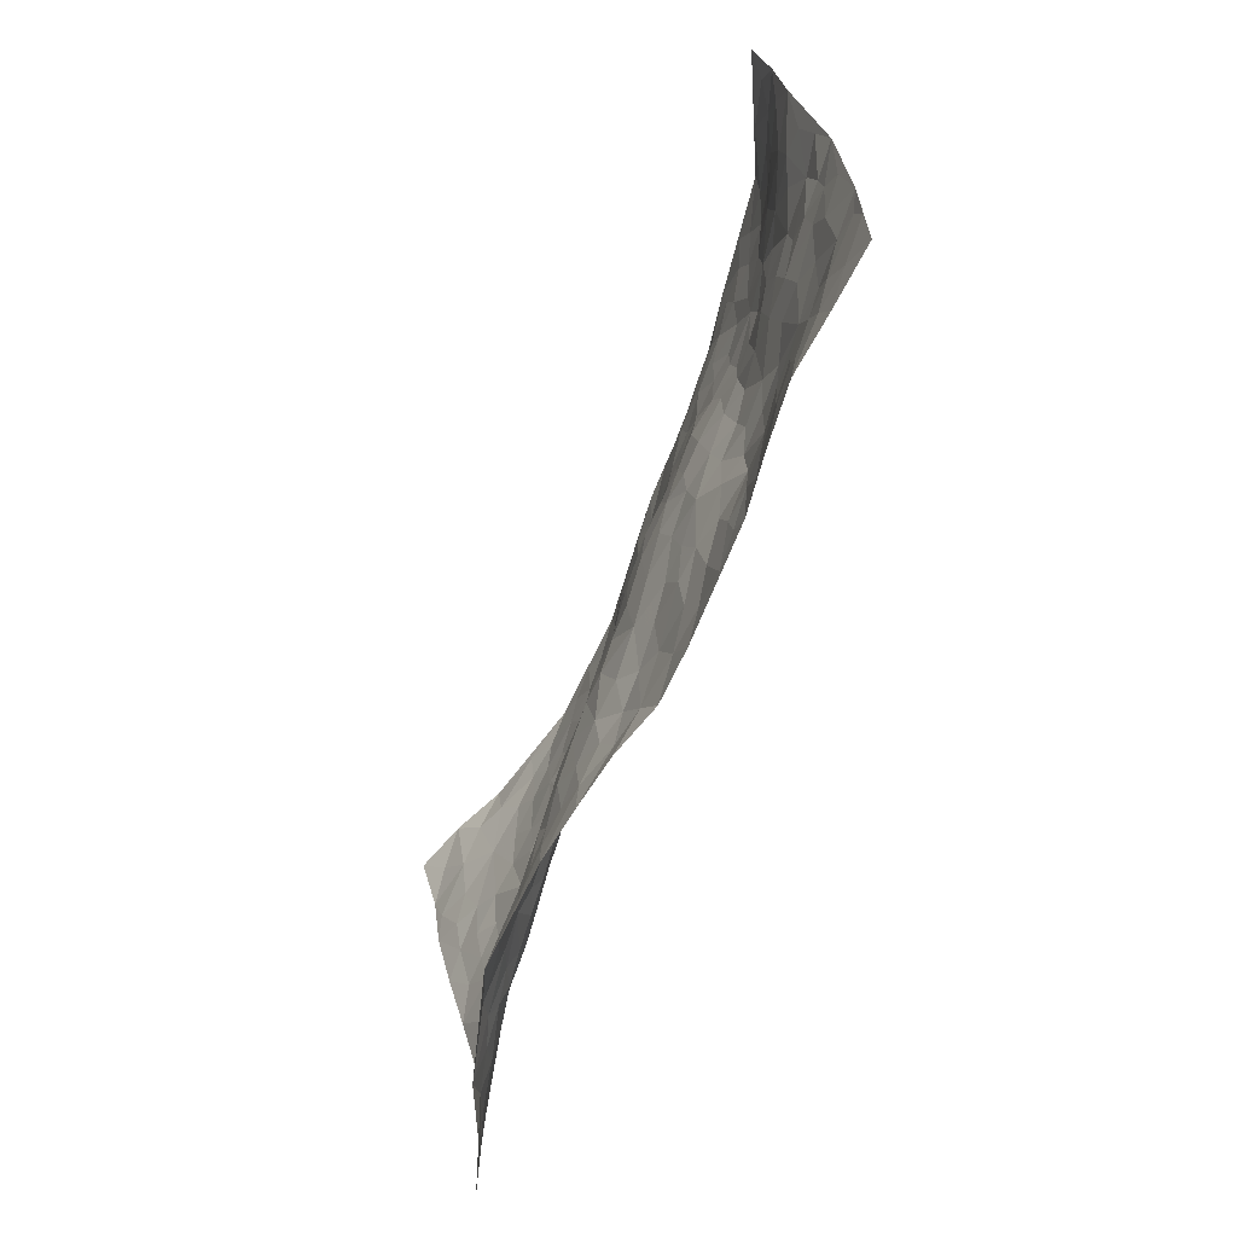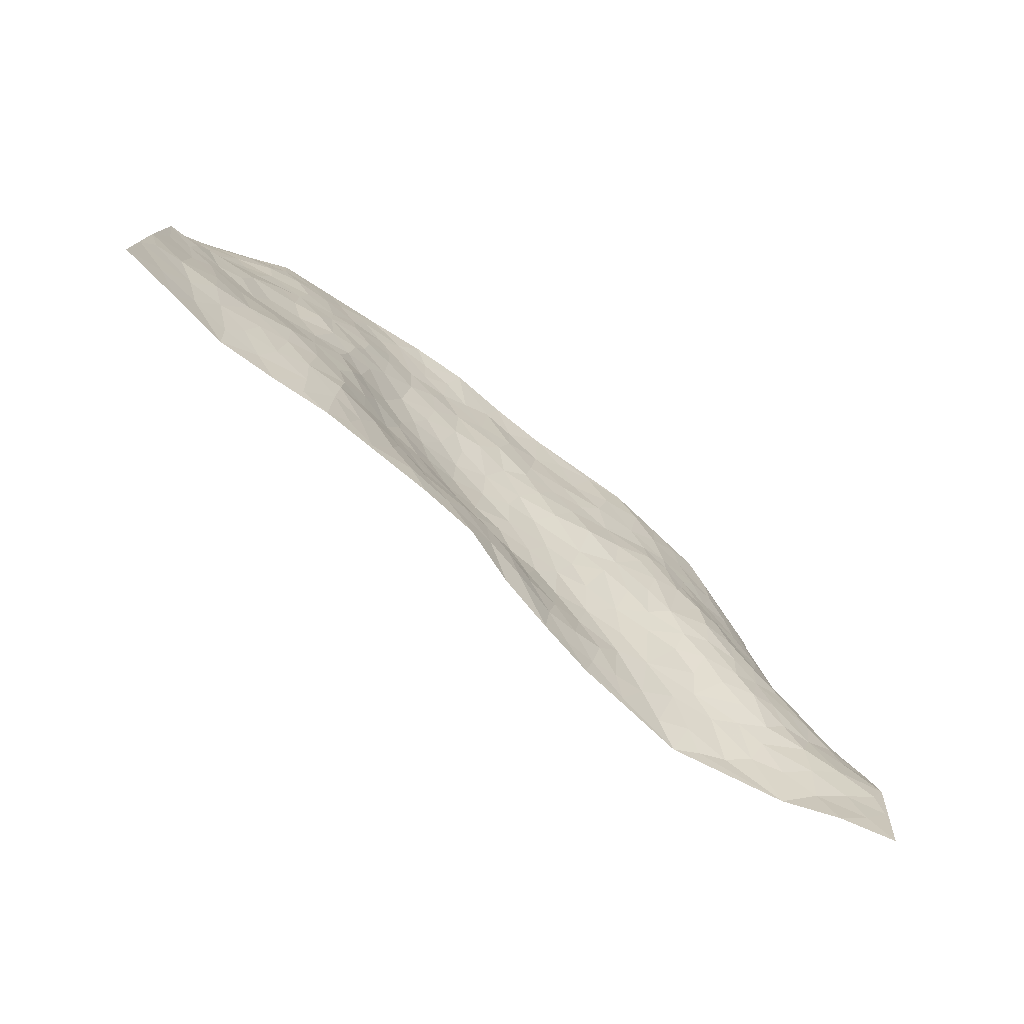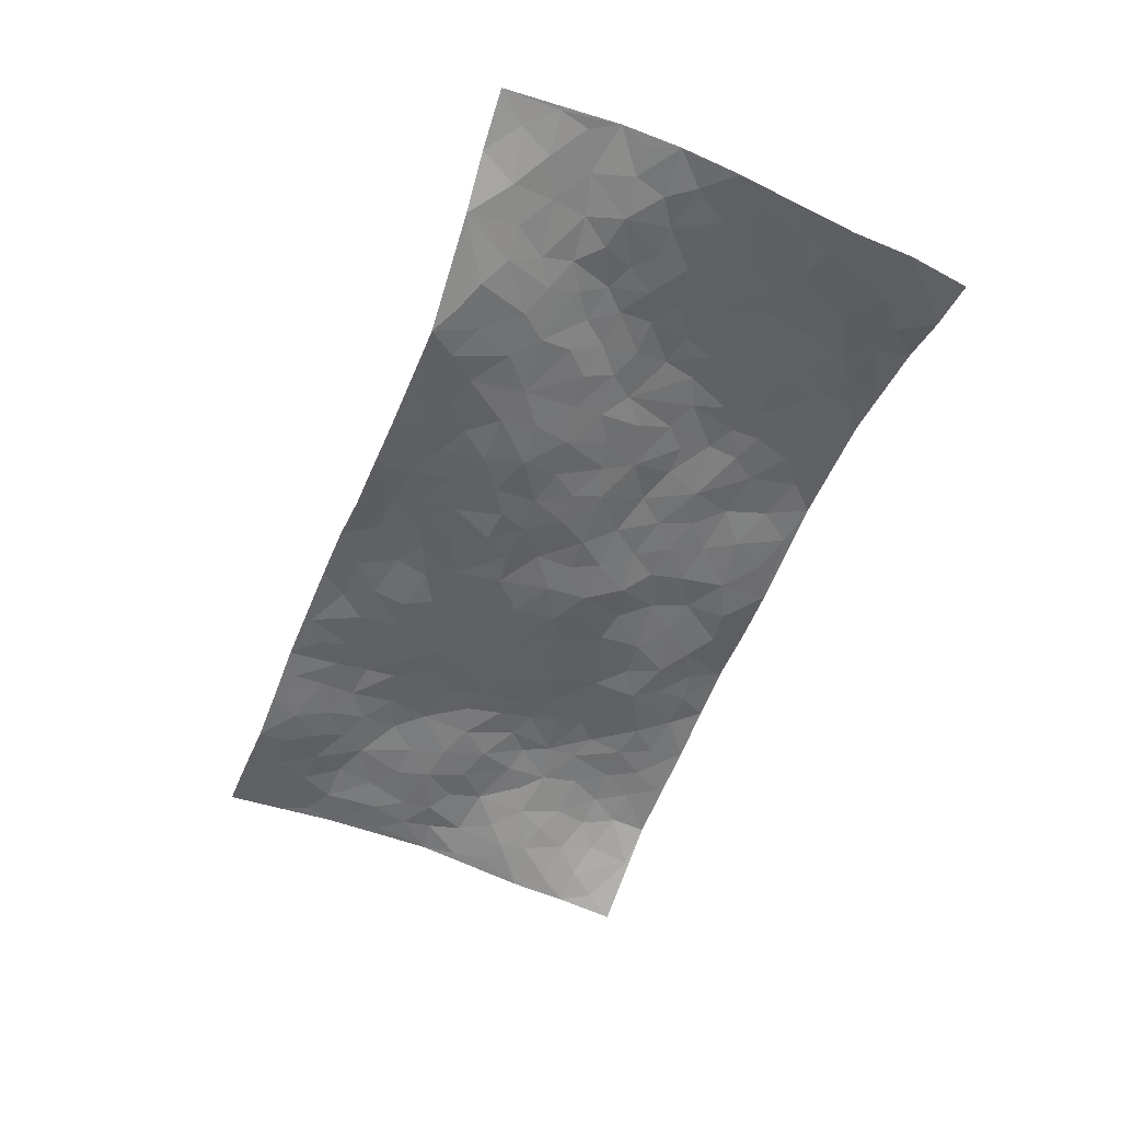
<metadata>
{"format":"obj","ext":"obj","renderer":"f3d","projection":"perspective","resolution":1024,"background":"white","views":[{"elev":-60.1,"azim":-116.7,"up":"+Y"},{"elev":-73.9,"azim":-45.8,"up":"+Y"},{"elev":-46.7,"azim":66.9,"up":"+Z"}]}
</metadata>
<code>
v 3.248 -0.2469 0.06669
v 3.207 -1.231 0.2329
v 1.325 -0.1753 -0.1402
v 1.265 -1.16 -0.02233
v 3.057 -0.6189 0.1727
v 3.238 -0.7333 0.1883
v 3.12 -0.5889 0.1571
v 2.273 -0.1927 0.1217
v 3.244 -0.4903 0.1197
v 3.185 -0.5725 0.1482
v 3.011 -0.2278 0.1386
v 3.248 -0.3662 0.1039
v 2.975 -0.5159 0.1676
v 3.128 -0.2375 0.0959
v 3.105 -0.5197 0.1467
v 2.766 -0.2143 0.1794
v 3.225 -0.4273 0.1138
v 2.56 -0.3707 0.1593
v 3.04 -0.5488 0.1603
v 3.131 -0.3546 0.1174
v 3.194 -0.3024 0.09795
v 3.067 -0.2947 0.1234
v 2.944 -0.3487 0.16
v 2.996 -0.3003 0.1407
v 3.141 -0.4413 0.1305
v 3.174 -0.5063 0.131
v 3.038 -0.4043 0.1473
v 2.96 -0.4322 0.1631
v 3.122 -0.7161 0.1874
v 3.241 -0.6122 0.152
v 2.985 -1.213 0.1211
v 2.802 -0.4372 0.1685
v 2.009 -0.3376 0.06367
v 3.219 -0.9806 0.243
v 2.625 -0.5997 0.1571
v 3.029 -0.9758 0.1877
v 3.045 -1.054 0.1801
v 2.838 -0.6586 0.1841
v 2.852 -0.8223 0.1723
v 2.751 -1.194 0.03422
v 3.203 -0.9177 0.2268
v 2.915 -0.7815 0.182
v 2.652 -0.9508 0.07383
v 2.772 -0.4934 0.1713
v 2.725 -0.4364 0.1713
v 2.763 -0.3752 0.1749
v 2.707 -0.8406 0.1185
v 2.625 -0.7625 0.1209
v 2.099 -0.6538 0.02774
v 2.599 -0.4265 0.1609
v 2.472 -0.8031 0.06994
v 2.635 -0.8295 0.1028
v 2.573 -0.2623 0.1731
v 2.879 -0.9254 0.1532
v 2.661 -0.4025 0.1704
v 3.123 -0.8451 0.2037
v 2.3 -0.5397 0.09627
v 2.208 -0.5256 0.07234
v 1.965 -0.6289 0.02629
v 2.358 -0.74 0.05913
v 2.427 -0.7476 0.07282
v 2.17 -0.8127 0.0236
v 2.894 -0.5654 0.1719
v 3.002 -0.7963 0.1909
v 3.189 -1.04 0.2335
v 2.83 -0.3453 0.1733
v 2.641 -0.2195 0.1742
v 3.053 -0.6911 0.1857
v 2.886 -0.3911 0.168
v 2.889 -0.2376 0.16
v 2.517 -0.204 0.1681
v 2.888 -0.3072 0.1656
v 2.821 -0.2686 0.1759
v 2.705 -0.2474 0.1783
v 2.722 -0.3148 0.1747
v 3.138 -0.9137 0.2135
v 3.206 -1.105 0.2354
v 2.992 -0.7312 0.1898
v 2.253 -1.18 0.03892
v 3.053 -0.8994 0.1917
v 2.823 -0.5308 0.174
v 2.768 -0.6746 0.1782
v 2.256 -0.7565 0.04191
v 2.312 -0.6713 0.06656
v 2.26 -0.6075 0.07094
v 2.394 -0.3239 0.1284
v 2.822 -0.8831 0.1493
v 3.17 -0.792 0.2004
v 2.982 -0.912 0.1801
v 2.71 -0.5077 0.1707
v 2.896 -0.4867 0.1706
v 2.759 -0.8943 0.1191
v 2.434 -0.6789 0.09185
v 2.522 -0.6363 0.1252
v 2.898 -0.8675 0.1754
v 2.281 -0.3073 0.1069
v 2.671 -0.7184 0.1497
v 2.604 -0.494 0.1644
v 2.5 -0.7013 0.1054
v 2.44 -0.5803 0.1238
v 3.23 -0.8569 0.2205
v 2.956 -0.8434 0.1849
v 3.066 -0.8044 0.1975
v 2.632 -0.3172 0.1736
v 2.776 -0.7461 0.1665
v 2.942 -0.6274 0.1759
v 2.392 -0.5201 0.1171
v 2.414 -0.4463 0.1258
v 2.772 -0.8229 0.1497
v 2.151 -0.9113 0.0287
v 2.271 -0.4048 0.1002
v 2.337 -0.4663 0.1085
v 2.26 -0.4779 0.09318
v 2.688 -0.5735 0.1715
v 2.462 -0.3835 0.1441
v 2.91 -0.707 0.1877
v 2.815 -0.5964 0.1813
v 2.75 -0.6041 0.1808
v 2.567 -0.7247 0.1156
v 2.519 -0.552 0.1421
v 2.613 -0.6716 0.1395
v 2.49 -0.4712 0.136
v 2.351 -0.6049 0.09744
v 2.848 -0.7481 0.1798
v 2.359 -0.3925 0.1194
v 2.482 -0.2941 0.1563
v 2.662 -0.4666 0.1701
v 3.188 -0.6694 0.1756
v 3.127 -0.65 0.1738
v 2.173 -0.6058 0.04824
v 2.058 -0.4197 0.06669
v 2.181 -0.6993 0.03332
v 2.244 -0.6737 0.05338
v 2.099 -0.5743 0.04531
v 1.47 -0.6649 -0.008242
v 2.044 -0.6132 0.03269
v 1.999 -0.4935 0.05246
v 2.102 -0.7478 0.01948
v 2.131 -1.178 0.06193
v 2.554 -0.8151 0.08311
v 1.828 -1.055 0.03834
v 1.76 -1.173 0.02729
v 2.476 -0.9703 0.03843
v 2.316 -1.049 0.04482
v 2.582 -0.5531 0.1538
v 2.715 -0.7744 0.1443
v 2.346 -0.2466 0.1277
v 2.43 -0.2202 0.1493
v 2.149 -0.1884 0.1063
v 2.245 -1.042 0.05416
v 2.278 -0.8846 0.02633
v 1.845 -0.3725 0.04592
v 1.924 -0.4676 0.04793
v 1.668 -0.6988 0.02257
v 1.734 -0.7204 0.03611
v 1.812 -0.3103 0.04386
v 1.742 -0.4013 0.04163
v 1.849 -0.5375 0.0395
v 2.239 -0.8247 0.02909
v 2.322 -0.8137 0.04
v 2.409 -0.9172 0.03562
v 2.349 -0.8793 0.0326
v 2.32 -0.9765 0.03646
v 2.399 -0.8216 0.05057
v 2.238 -0.9581 0.03733
v 2.007 -1.176 0.05471
v 2.275 -1.11 0.05195
v 2.53 -1.037 0.04355
v 2.458 -1.069 0.03912
v 2.578 -0.9735 0.05212
v 2.501 -1.188 0.02311
v 2.491 -0.886 0.04908
v 2.58 -0.8944 0.06834
v 2.4 -1.017 0.03872
v 2.377 -1.185 0.02927
v 2.04 -0.9253 0.0333
v 2.086 -0.8479 0.02171
v 1.933 -0.7725 0.02346
v 2.001 -0.7013 0.01998
v 1.993 -0.8445 0.02374
v 1.831 -0.92 0.03335
v 1.901 -0.8604 0.02341
v 1.971 -0.9115 0.02985
v 2.187 -1.109 0.05789
v 2.179 -1.003 0.05232
v 2.111 -1.037 0.05551
v 2.004 -1.051 0.04843
v 1.934 -0.9707 0.03648
v 2.029 -0.7748 0.0181
v 3.123 -1.094 0.2018
v 2.934 -1.031 0.1417
v 3.111 -1.001 0.2116
v 3.093 -1.223 0.184
v 3.156 -1.168 0.2139
v 3.056 -1.142 0.1658
v 2.983 -1.102 0.1433
v 2.865 -1.134 0.08189
v 2.917 -1.096 0.1149
v 2.938 -0.9636 0.1618
v 2.819 -1.019 0.09928
v 2.877 -0.992 0.1287
v 2.772 -1.101 0.06667
v 2.652 -1.073 0.04859
v 2.806 -1.16 0.05832
v 2.726 -1.015 0.07548
v 2.704 -1.131 0.04196
v 2.604 -1.165 0.03043
v 2.771 -0.9642 0.1007
v 2.58 -1.093 0.03858
v 2.517 -1.12 0.03008
v 2.101 -0.9645 0.04292
v 2.002 -0.9829 0.03725
v 2.066 -1.112 0.05764
v 1.861 -0.9879 0.04144
v 1.916 -1.057 0.0446
v 1.87 -1.158 0.04023
v 1.964 -1.115 0.05298
v 1.809 -1.123 0.03489
v 1.88 -0.6695 0.0231
v 1.935 -0.7061 0.02065
v 1.774 -0.7784 0.03949
v 1.825 -0.84 0.03379
v 1.853 -0.764 0.02869
v 1.915 -0.3677 0.05022
v 1.782 -0.5094 0.04126
v 1.8 -0.6974 0.03132
v 1.917 -0.5645 0.03076
v 2.381 -1.101 0.0372
v 2.44 -1.146 0.02906
v 1.948 -0.3117 0.05986
v 1.66 -0.187 0.01318
v 2.064 -0.5152 0.05587
v 1.993 -0.5636 0.03795
v 1.681 -0.4205 0.03036
v 1.516 -1.165 -0.02237
v 1.303 -0.4196 -0.09366
v 1.76 -0.9864 0.04289
v 1.544 -0.6571 -0.0008101
v 1.766 -0.921 0.04094
v 1.283 -0.6619 -0.03662
v 1.596 -0.4653 0.01305
v 1.751 -0.6421 0.03538
v 1.491 -0.4809 -0.01953
v 1.7 -0.5888 0.03294
v 1.781 -0.1762 0.04045
v 2.176 -0.4386 0.08753
v 1.764 -0.2511 0.03785
v 2.131 -0.5034 0.06936
v 1.849 -0.4429 0.04632
v 1.403 -0.435 -0.05809
v 1.621 -0.6332 0.01225
v 1.691 -0.255 0.02491
v 1.813 -0.6012 0.03596
v 1.654 -0.5442 0.02956
v 1.98 -0.4122 0.05915
v 1.786 -0.4464 0.04514
v 2.005 -0.2594 0.0755
v 1.902 -0.1802 0.07149
v 2.025 -0.1854 0.09598
v 2.069 -0.2969 0.07731
v 2.2 -0.3568 0.09685
v 2.123 -0.3739 0.08116
v 1.654 -0.3197 0.02337
v 1.486 -0.5916 -0.005567
v 1.522 -0.3916 -0.01337
v 1.618 -0.2524 0.01083
v 1.594 -0.5557 0.0135
v 1.547 -0.5094 0.004107
v 1.388 -0.4953 -0.05431
v 1.514 -0.7367 -0.004651
v 1.575 -0.3166 0.006909
v 1.507 -0.3204 -0.01665
v 1.429 -0.5362 -0.0324
v 1.331 -0.5168 -0.06294
v 1.378 -0.604 -0.02789
v 1.681 -0.4858 0.03258
v 1.456 -0.2765 -0.04452
v 1.937 -0.2418 0.06606
v 1.858 -0.2452 0.05501
v 2.2 -0.2644 0.0971
v 2.128 -0.2567 0.09118
v 1.273 -0.9105 -0.02107
v 1.539 -0.25 -0.01029
v 1.611 -0.3873 0.01588
v 1.306 -0.5892 -0.04989
v 1.354 -0.6733 -0.02447
v 1.465 -0.4206 -0.03566
v 1.734 -0.322 0.03355
v 1.539 -0.1724 -0.01612
v 1.759 -0.5686 0.04112
v 1.353 -0.2354 -0.1076
v 1.311 -0.2962 -0.1122
v 1.437 -0.3507 -0.0501
v 1.385 -0.2952 -0.07969
v 1.455 -0.181 -0.0633
v 1.346 -0.3585 -0.08938
v 1.594 -0.7267 0.008375
v 1.564 -0.8027 0.01263
v 1.67 -0.8082 0.03263
v 1.428 -0.8575 -0.003767
v 1.62 -0.9424 0.02406
v 1.3 -0.787 -0.02667
v 1.489 -0.8097 -0.0001995
v 1.403 -0.7607 -0.01507
v 1.518 -0.9123 0.0111
v 1.414 -0.6967 -0.01894
v 1.342 -0.7377 -0.0242
v 1.363 -0.8237 -0.01842
v 1.613 -0.8632 0.02896
v 1.688 -0.8966 0.03611
v 1.746 -0.8485 0.03757
v 1.396 -1.017 -0.01379
v 1.538 -1.039 -0.001811
v 1.438 -0.9432 0.001292
v 1.353 -0.9416 -0.01266
v 1.47 -1.011 -0.005169
v 1.271 -1.035 -0.02153
v 1.557 -0.9717 0.01164
v 1.295 -0.9732 -0.01821
v 1.508 -1.098 -0.01465
v 1.39 -1.163 -0.02123
v 1.639 -1.169 0.0003493
v 1.428 -1.091 -0.01773
v 1.339 -1.091 -0.01944
v 1.589 -1.103 -0.003438
v 1.693 -1.074 0.02403
v 1.759 -1.056 0.03573
v 1.7 -1.142 0.0173
v 1.681 -0.9945 0.03088
v 1.615 -1.031 0.01284
f 29 6 128
f 12 21 20
f 26 10 9
f 55 45 46
f 27 19 15
f 26 9 17
f 101 6 88
f 12 1 21
f 7 15 19
f 125 86 96
f 84 123 85
f 129 29 128
f 25 27 15
f 12 20 17
f 73 75 66
f 22 14 11
f 26 17 25
f 9 12 17
f 25 15 26
f 5 129 7
f 52 146 48
f 55 18 50
f 7 19 5
f 20 27 25
f 124 82 105
f 41 76 34
f 20 14 22
f 14 20 21
f 14 21 1
f 24 22 11
f 24 27 22
f 72 66 69
f 69 32 91
f 70 24 11
f 24 23 27
f 17 20 25
f 27 20 22
f 10 15 7
f 10 26 15
f 23 28 27
f 27 13 19
f 28 23 69
f 13 27 28
f 119 121 94
f 10 7 129
f 6 30 128
f 9 10 30
f 36 192 80
f 80 102 89
f 118 81 44
f 64 103 78
f 115 126 86
f 45 32 46
f 91 63 13
f 129 68 29
f 95 87 54
f 95 54 199
f 202 40 204
f 82 97 105
f 29 88 6
f 18 55 104
f 148 126 71
f 38 82 124
f 50 18 122
f 117 82 38
f 5 19 106
f 82 117 118
f 80 64 102
f 127 45 55
f 194 77 190
f 98 35 114
f 39 124 105
f 127 50 98
f 106 19 13
f 66 75 46
f 39 95 42
f 63 117 38
f 95 89 102
f 101 56 76
f 51 140 99
f 18 53 126
f 62 83 132
f 45 127 90
f 112 113 57
f 103 29 68
f 130 85 58
f 109 39 105
f 35 94 121
f 113 246 58
f 151 165 163
f 120 100 94
f 114 127 98
f 192 190 65
f 95 39 87
f 36 191 37
f 67 104 74
f 56 101 88
f 13 63 106
f 192 34 76
f 268 241 243
f 108 115 125
f 93 84 60
f 133 84 85
f 156 288 157
f 101 76 41
f 80 103 64
f 105 97 146
f 99 61 51
f 92 109 47
f 125 96 111
f 158 227 153
f 75 104 55
f 69 66 32
f 81 91 32
f 106 78 68
f 42 64 78
f 77 34 65
f 24 70 72
f 75 73 16
f 16 71 67
f 2 34 77
f 13 28 91
f 103 56 88
f 56 80 76
f 72 69 23
f 11 16 70
f 16 73 70
f 16 67 74
f 115 18 126
f 24 72 23
f 73 72 70
f 16 74 75
f 72 73 66
f 32 45 44
f 84 83 60
f 66 46 32
f 78 106 116
f 117 63 81
f 67 53 104
f 103 68 78
f 69 91 28
f 36 80 89
f 106 38 116
f 106 68 5
f 81 118 117
f 62 132 138
f 32 44 81
f 53 67 71
f 57 58 85
f 123 100 107
f 93 60 61
f 33 230 224
f 8 96 147
f 132 133 130
f 140 48 119
f 93 100 123
f 122 98 50
f 164 60 160
f 53 71 126
f 125 112 108
f 193 194 195
f 75 55 46
f 63 91 81
f 56 103 80
f 196 198 31
f 18 104 53
f 121 48 97
f 38 106 63
f 118 97 82
f 97 35 121
f 51 172 140
f 130 134 49
f 87 39 109
f 288 252 263
f 97 114 35
f 47 43 92
f 57 113 58
f 248 130 58
f 34 101 41
f 114 90 127
f 116 124 42
f 145 94 35
f 118 114 97
f 167 79 175
f 98 145 35
f 85 123 57
f 43 47 52
f 199 36 89
f 42 78 116
f 159 83 62
f 88 29 103
f 74 104 75
f 118 44 90
f 173 140 172
f 42 95 102
f 190 192 37
f 65 190 77
f 89 95 199
f 125 111 112
f 92 87 109
f 18 115 122
f 177 180 176
f 112 57 107
f 109 105 146
f 93 94 100
f 285 286 275
f 96 86 147
f 137 232 131
f 57 123 107
f 87 92 208
f 49 134 136
f 132 130 49
f 161 164 162
f 50 127 55
f 122 108 107
f 122 107 100
f 48 140 52
f 118 90 114
f 99 119 94
f 123 84 93
f 36 37 192
f 48 121 119
f 120 122 100
f 39 42 124
f 38 124 116
f 248 58 246
f 44 45 90
f 98 122 120
f 146 52 47
f 94 93 99
f 168 209 170
f 212 183 188
f 202 197 200
f 42 102 64
f 107 108 112
f 99 93 61
f 8 280 96
f 112 111 113
f 125 115 86
f 115 108 122
f 128 30 10
f 5 68 129
f 10 129 128
f 132 49 138
f 83 84 133
f 130 133 85
f 83 133 132
f 248 134 130
f 156 152 224
f 151 110 165
f 212 186 211
f 153 224 249
f 254 251 244
f 246 261 262
f 225 158 249
f 49 136 179
f 185 184 150
f 214 188 181
f 181 188 182
f 161 163 174
f 143 170 172
f 110 211 185
f 184 79 167
f 174 228 169
f 62 110 159
f 163 150 144
f 210 169 229
f 170 143 168
f 176 211 110
f 98 120 145
f 94 145 120
f 48 146 97
f 109 146 47
f 148 86 126
f 147 86 148
f 71 8 148
f 8 147 148
f 244 276 254
f 232 136 134
f 174 143 161
f 60 83 160
f 163 162 151
f 159 160 83
f 261 281 262
f 259 281 149
f 219 220 59
f 246 113 111
f 33 255 131
f 157 256 152
f 137 255 153
f 230 278 279
f 262 260 33
f 154 155 242
f 131 255 137
f 248 131 232
f 281 280 149
f 259 258 278
f 220 179 59
f 159 151 160
f 162 160 151
f 164 61 60
f 228 174 144
f 144 174 163
f 159 110 151
f 161 172 164
f 186 184 185
f 161 162 163
f 61 164 51
f 160 162 164
f 187 217 213
f 150 163 165
f 205 202 200
f 79 184 139
f 170 43 173
f 174 169 143
f 161 143 172
f 167 144 150
f 176 180 183
f 172 170 173
f 223 226 221
f 185 150 165
f 99 140 119
f 207 206 203
f 172 51 164
f 43 52 173
f 173 52 140
f 167 175 228
f 228 229 169
f 210 168 169
f 177 110 62
f 189 138 179
f 62 138 177
f 136 232 233
f 181 182 222
f 150 184 167
f 178 180 189
f 49 179 138
f 177 138 189
f 180 178 182
f 178 179 220
f 307 308 304
f 222 223 221
f 215 187 188
f 176 183 212
f 187 213 186
f 214 215 188
f 185 211 186
f 237 181 239
f 182 188 183
f 110 185 165
f 216 215 141
f 211 176 212
f 182 183 180
f 176 110 177
f 213 184 186
f 178 189 179
f 177 189 180
f 195 190 37
f 197 198 200
f 195 194 190
f 34 192 65
f 80 192 76
f 37 196 195
f 194 2 77
f 193 2 194
f 196 37 191
f 31 193 195
f 198 196 191
f 31 195 196
f 199 201 191
f 197 204 31
f 198 191 201
f 31 198 197
f 201 199 54
f 36 199 191
f 54 208 201
f 208 43 205
f 208 54 87
f 198 201 200
f 206 205 203
f 43 170 203
f 210 207 209
f 40 202 206
f 31 204 40
f 197 202 204
f 208 205 200
f 43 203 205
f 205 206 202
f 203 209 207
f 171 40 207
f 40 206 207
f 208 200 201
f 43 208 92
f 170 209 203
f 168 143 169
f 207 210 171
f 168 210 209
f 188 187 212
f 212 187 186
f 166 139 213
f 184 213 139
f 237 214 181
f 215 214 141
f 216 141 218
f 213 217 166
f 142 166 216
f 217 216 166
f 187 215 217
f 216 217 215
f 237 141 214
f 142 216 218
f 223 222 182
f 179 136 59
f 223 220 219
f 267 238 251
f 237 327 141
f 223 182 178
f 158 290 253
f 220 223 178
f 59 233 227
f 233 59 136
f 248 246 131
f 153 249 158
f 251 254 267
f 223 219 226
f 111 261 246
f 297 251 238
f 276 256 157
f 167 228 144
f 229 228 175
f 175 171 229
f 229 171 210
f 260 257 33
f 265 271 272
f 266 289 283
f 269 243 250
f 249 224 152
f 266 283 271
f 227 233 137
f 253 227 158
f 325 313 320
f 135 264 275
f 310 329 239
f 270 298 297
f 249 256 225
f 275 273 269
f 311 222 221
f 155 154 299
f 234 276 157
f 310 311 299
f 222 239 181
f 221 226 155
f 266 263 252
f 242 290 244
f 264 273 275
f 273 264 243
f 242 244 154
f 276 290 225
f 288 234 157
f 240 282 302
f 275 286 306
f 225 290 158
f 234 263 284
f 241 254 276
f 233 232 137
f 137 153 227
f 264 135 238
f 244 251 154
f 260 259 257
f 227 253 219
f 33 224 255
f 154 297 299
f 240 302 307
f 297 154 251
f 264 268 243
f 253 226 219
f 271 284 263
f 277 294 293
f 290 242 253
f 241 234 284
f 59 227 219
f 242 155 226
f 252 245 231
f 157 152 156
f 257 230 33
f 152 256 249
f 278 230 257
f 262 33 131
f 224 153 255
f 259 278 257
f 134 248 232
f 230 279 224
f 96 261 111
f 261 96 280
f 280 281 261
f 246 262 131
f 252 247 245
f 268 267 241
f 283 277 272
f 288 247 252
f 275 274 285
f 295 291 294
f 267 268 264
f 263 234 288
f 309 310 299
f 290 276 244
f 283 272 271
f 267 254 241
f 265 243 241
f 236 240 285
f 297 238 270
f 303 305 298
f 241 276 234
f 221 155 299
f 272 277 293
f 250 243 287
f 286 285 240
f 284 271 265
f 271 263 266
f 295 3 291
f 225 256 276
f 241 284 265
f 289 266 231
f 3 292 291
f 321 235 323
f 293 294 296
f 279 278 258
f 245 279 258
f 279 156 224
f 260 281 259
f 280 8 149
f 262 281 260
f 231 266 252
f 267 264 238
f 306 304 270
f 283 289 295
f 243 269 273
f 236 269 250
f 294 292 296
f 274 236 285
f 269 274 275
f 250 287 293
f 245 289 231
f 236 274 269
f 156 279 247
f 242 226 253
f 247 279 245
f 243 265 287
f 288 156 247
f 265 272 293
f 296 292 236
f 293 287 265
f 295 294 277
f 277 283 295
f 236 250 296
f 289 3 295
f 292 294 291
f 293 296 250
f 300 304 308
f 325 320 235
f 329 330 326
f 270 304 303
f 270 303 298
f 309 305 301
f 135 306 270
f 299 297 298
f 298 309 299
f 238 135 270
f 300 314 305
f 303 300 305
f 304 306 307
f 300 303 304
f 282 319 315
f 322 325 235
f 275 306 135
f 307 306 286
f 240 307 286
f 308 307 302
f 302 282 308
f 308 282 315
f 305 309 298
f 310 309 301
f 310 301 329
f 310 239 311
f 222 311 239
f 299 311 221
f 319 312 315
f 312 323 316
f 301 305 318
f 305 314 316
f 300 308 315
f 316 314 312
f 312 314 315
f 315 314 300
f 323 312 324
f 316 313 318
f 282 4 317
f 330 313 325
f 4 321 324
f 235 320 323
f 282 317 319
f 312 319 317
f 326 325 322
f 316 320 313
f 316 318 305
f 142 218 327
f 327 218 141
f 316 323 320
f 324 312 317
f 4 324 317
f 321 323 324
f 318 313 330
f 328 326 322
f 326 327 329
f 329 327 237
f 326 328 327
f 322 142 328
f 327 328 142
f 329 237 239
f 301 318 330
f 326 330 325
f 330 329 301

</code>
